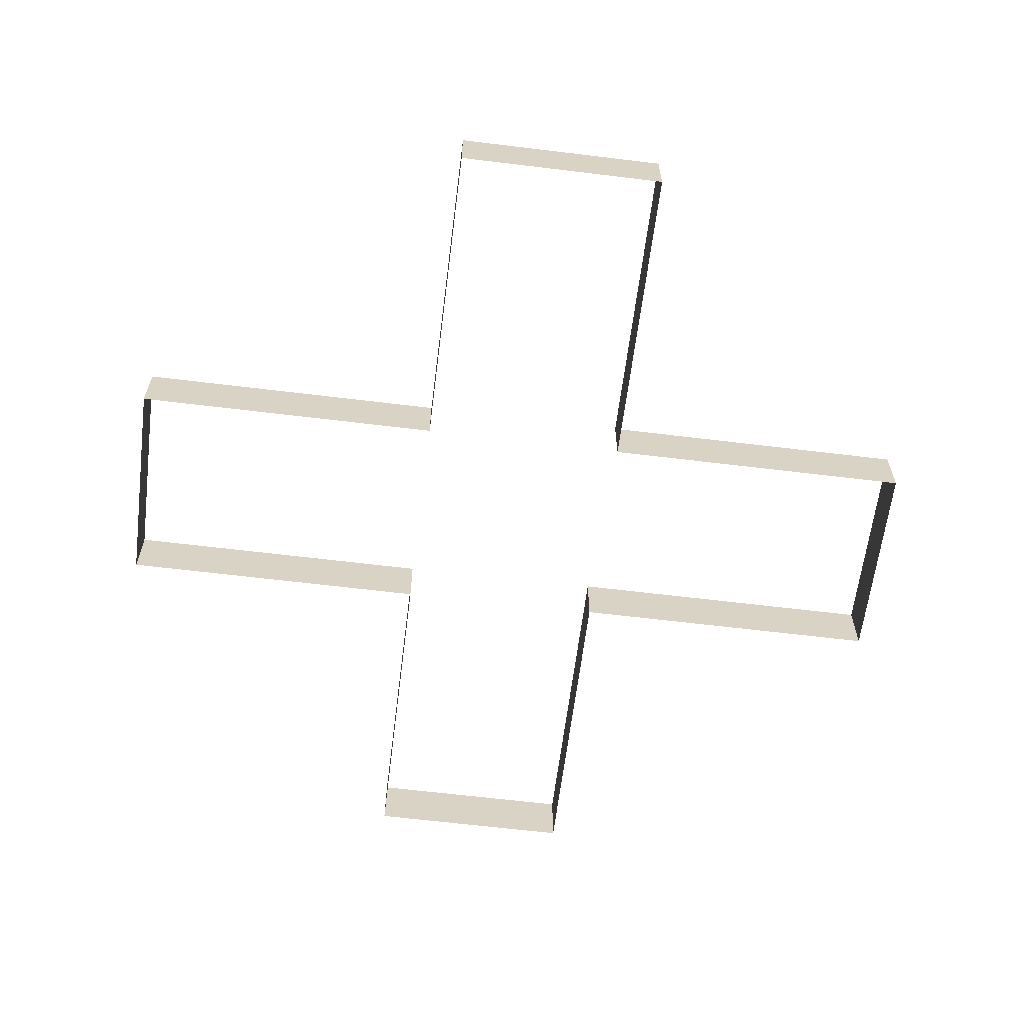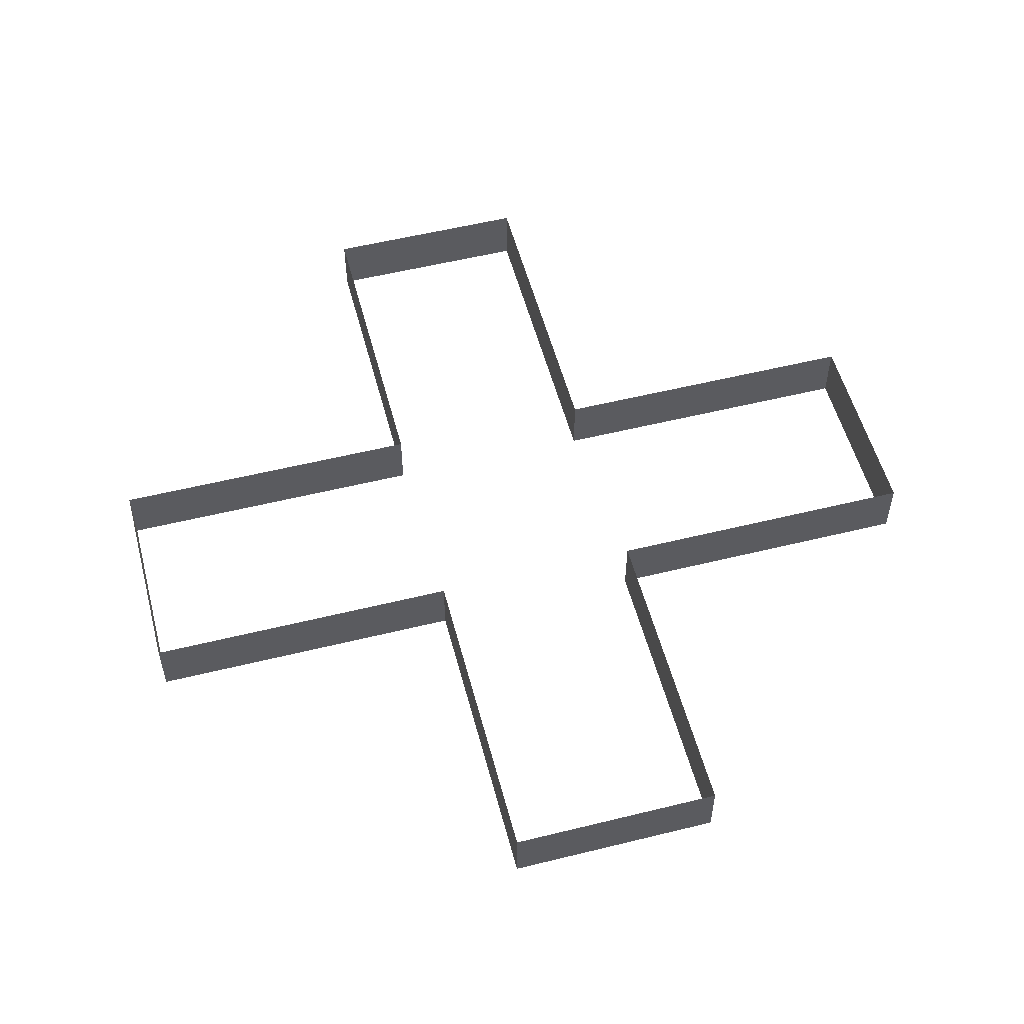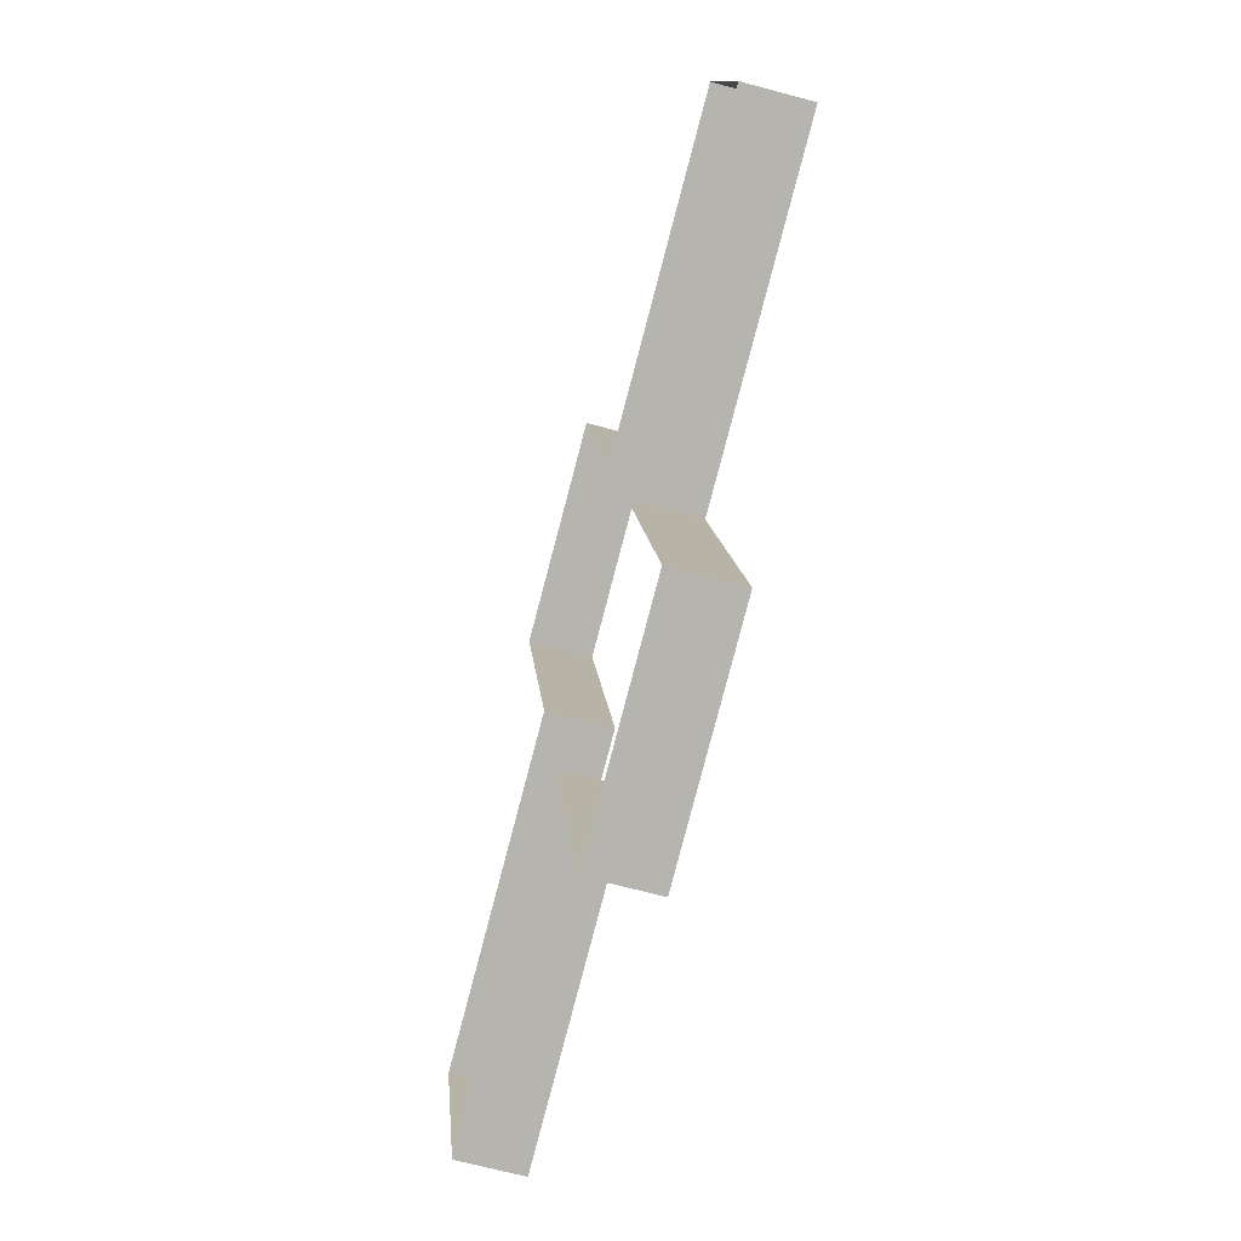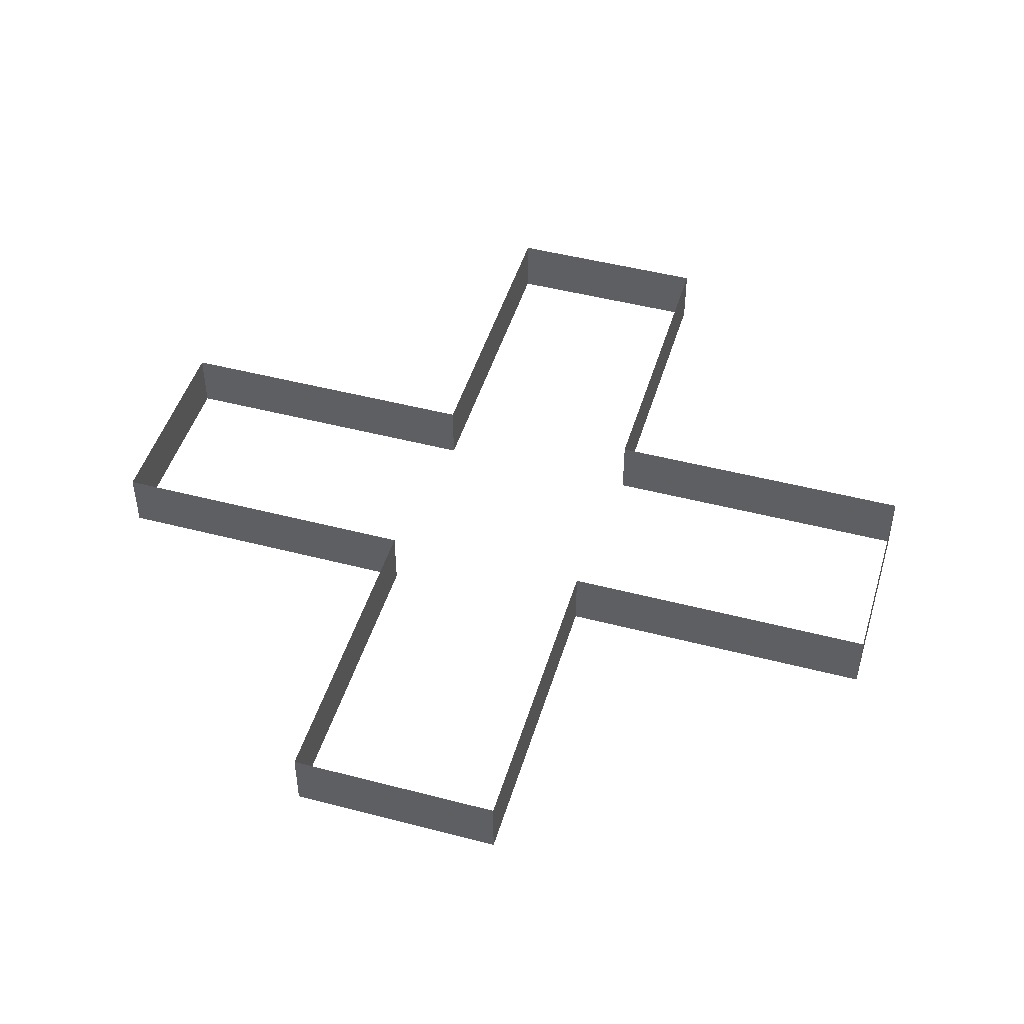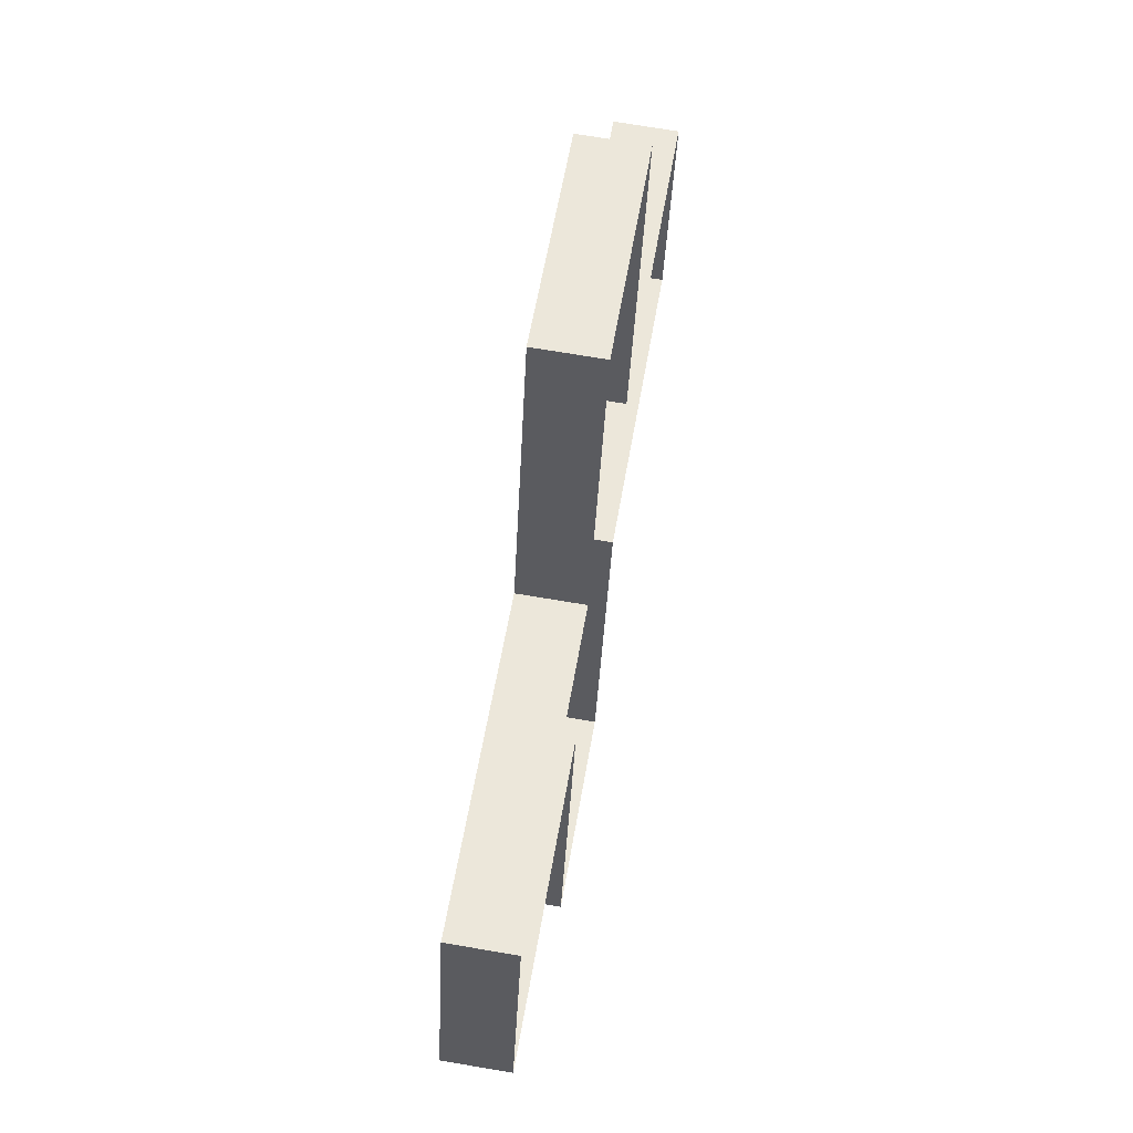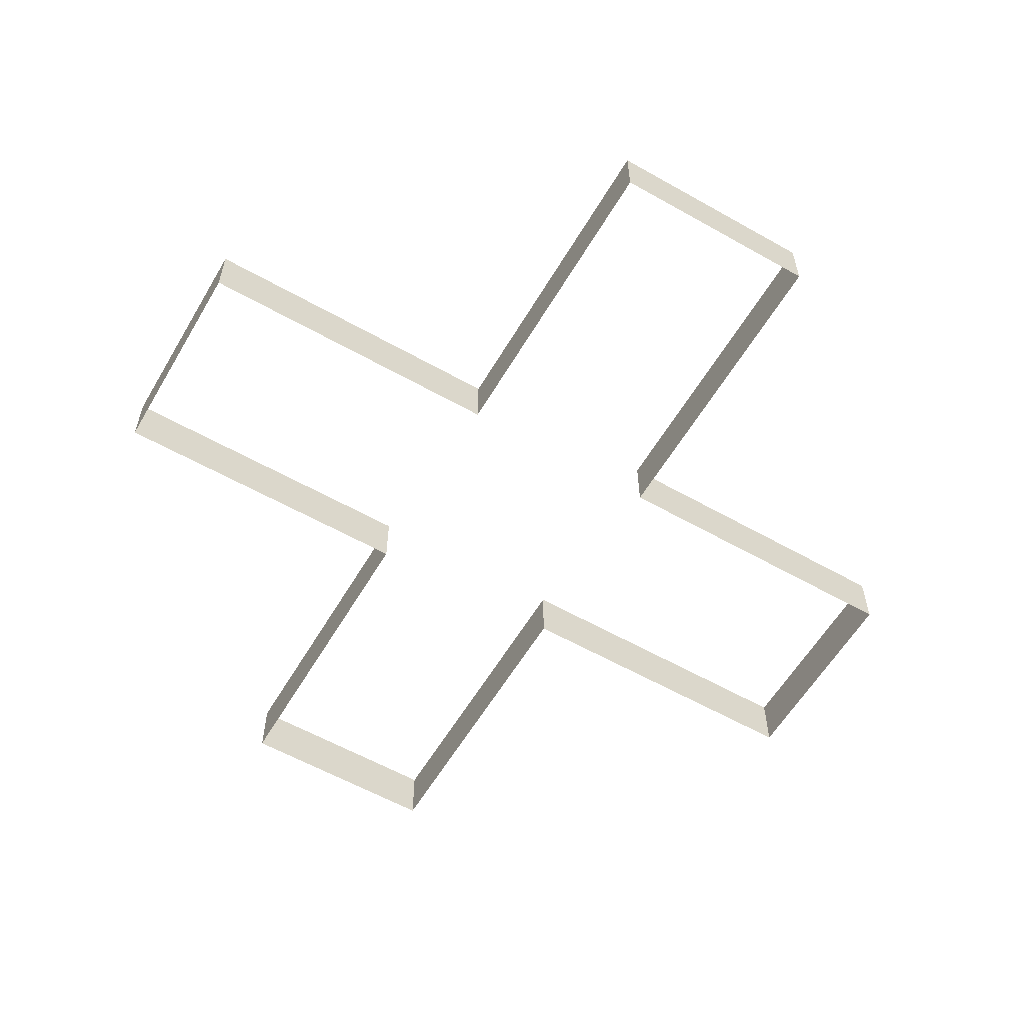
<metadata>
{"format":"obj","ext":"obj","renderer":"f3d","projection":"perspective","resolution":1024,"background":"white","views":[{"elev":-62.3,"azim":-22.1,"up":"+Z"},{"elev":54.3,"azim":-29.7,"up":"+Z"},{"elev":-65.6,"azim":-105.3,"up":"+Y"},{"elev":47.1,"azim":-88.5,"up":"+Z"},{"elev":70.6,"azim":-80.4,"up":"+Y"},{"elev":-58.5,"azim":-45.3,"up":"+Z"}]}
</metadata>
<code>
o #ID282
v 0.2632 -0.1666 0.04848
v 0.2679 -0.1678 0.04754
v 0.2632 -0.1666 0.04754
v 0.2679 -0.1678 0.04848
v 0.2679 -0.1678 0.04848
v 0.2632 -0.1666 0.04848
v 0.2679 -0.1678 0.04754
v 0.2632 -0.1666 0.04754
v 0.264 -0.1634 0.04754
v 0.2632 -0.1666 0.04848
v 0.2632 -0.1666 0.04754
v 0.264 -0.1634 0.04848
v 0.264 -0.1634 0.04848
v 0.264 -0.1634 0.04754
v 0.2632 -0.1666 0.04848
v 0.2632 -0.1666 0.04754
v 0.2679 -0.1678 0.04754
v 0.2666 -0.1726 0.04848
v 0.2666 -0.1726 0.04754
v 0.2679 -0.1678 0.04848
v 0.2679 -0.1678 0.04848
v 0.2679 -0.1678 0.04754
v 0.2666 -0.1726 0.04848
v 0.2666 -0.1726 0.04754
v 0.2687 -0.1647 0.04754
v 0.264 -0.1634 0.04848
v 0.264 -0.1634 0.04754
v 0.2687 -0.1647 0.04848
v 0.2687 -0.1647 0.04848
v 0.2687 -0.1647 0.04754
v 0.264 -0.1634 0.04848
v 0.264 -0.1634 0.04754
v 0.2666 -0.1726 0.04848
v 0.2698 -0.1734 0.04754
v 0.2666 -0.1726 0.04754
v 0.2698 -0.1734 0.04848
v 0.2698 -0.1734 0.04848
v 0.2666 -0.1726 0.04848
v 0.2698 -0.1734 0.04754
v 0.2666 -0.1726 0.04754
v 0.27 -0.1599 0.04754
v 0.2687 -0.1647 0.04848
v 0.2687 -0.1647 0.04754
v 0.27 -0.1599 0.04848
v 0.27 -0.1599 0.04848
v 0.27 -0.1599 0.04754
v 0.2687 -0.1647 0.04848
v 0.2687 -0.1647 0.04754
v 0.2698 -0.1734 0.04848
v 0.2711 -0.1687 0.04754
v 0.2698 -0.1734 0.04754
v 0.2711 -0.1687 0.04848
v 0.2711 -0.1687 0.04848
v 0.2698 -0.1734 0.04848
v 0.2711 -0.1687 0.04754
v 0.2698 -0.1734 0.04754
v 0.2731 -0.1608 0.04848
v 0.27 -0.1599 0.04754
v 0.2731 -0.1608 0.04754
v 0.27 -0.1599 0.04848
v 0.27 -0.1599 0.04848
v 0.2731 -0.1608 0.04848
v 0.27 -0.1599 0.04754
v 0.2731 -0.1608 0.04754
v 0.2711 -0.1687 0.04754
v 0.2758 -0.1699 0.04848
v 0.2758 -0.1699 0.04754
v 0.2711 -0.1687 0.04848
v 0.2711 -0.1687 0.04848
v 0.2711 -0.1687 0.04754
v 0.2758 -0.1699 0.04848
v 0.2758 -0.1699 0.04754
v 0.2719 -0.1655 0.04848
v 0.2731 -0.1608 0.04754
v 0.2719 -0.1655 0.04754
v 0.2731 -0.1608 0.04848
v 0.2731 -0.1608 0.04848
v 0.2719 -0.1655 0.04848
v 0.2731 -0.1608 0.04754
v 0.2719 -0.1655 0.04754
v 0.2758 -0.1699 0.04848
v 0.2766 -0.1668 0.04754
v 0.2758 -0.1699 0.04754
v 0.2766 -0.1668 0.04848
v 0.2766 -0.1668 0.04848
v 0.2758 -0.1699 0.04848
v 0.2766 -0.1668 0.04754
v 0.2758 -0.1699 0.04754
v 0.2766 -0.1668 0.04848
v 0.2719 -0.1655 0.04754
v 0.2766 -0.1668 0.04754
v 0.2719 -0.1655 0.04848
v 0.2719 -0.1655 0.04848
v 0.2766 -0.1668 0.04848
v 0.2719 -0.1655 0.04754
v 0.2766 -0.1668 0.04754
f 5 6 7
f 8 7 6
f 13 14 15
f 16 15 14
f 21 22 23
f 24 23 22
f 29 30 31
f 32 31 30
f 37 38 39
f 40 39 38
f 45 46 47
f 48 47 46
f 53 54 55
f 56 55 54
f 61 62 63
f 64 63 62
f 69 70 71
f 72 71 70
f 77 78 79
f 80 79 78
f 85 86 87
f 88 87 86
f 93 94 95
f 96 95 94
f 1 2 3
f 2 1 4
f 9 10 11
f 10 9 12
f 17 18 19
f 18 17 20
f 25 26 27
f 26 25 28
f 33 34 35
f 34 33 36
f 41 42 43
f 42 41 44
f 49 50 51
f 50 49 52
f 57 58 59
f 58 57 60
f 65 66 67
f 66 65 68
f 73 74 75
f 74 73 76
f 81 82 83
f 82 81 84
f 89 90 91
f 90 89 92

</code>
